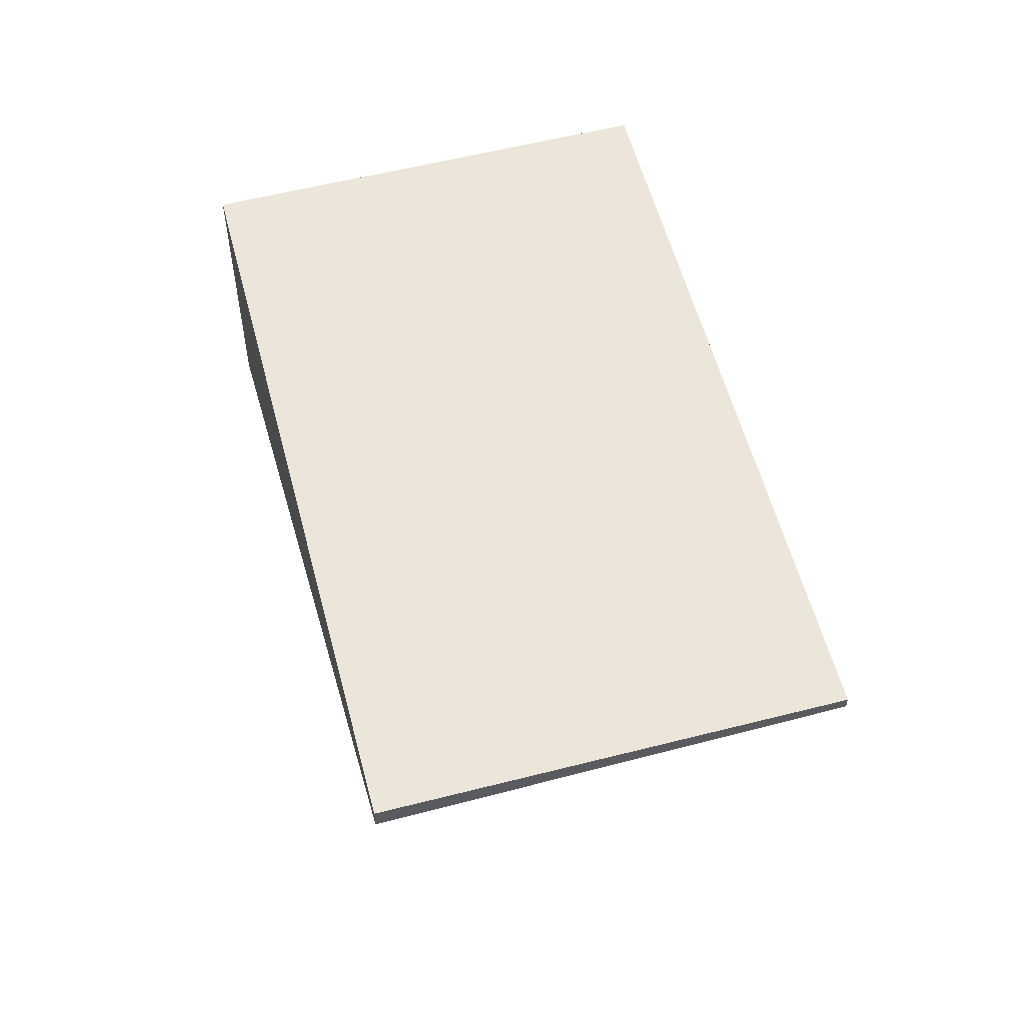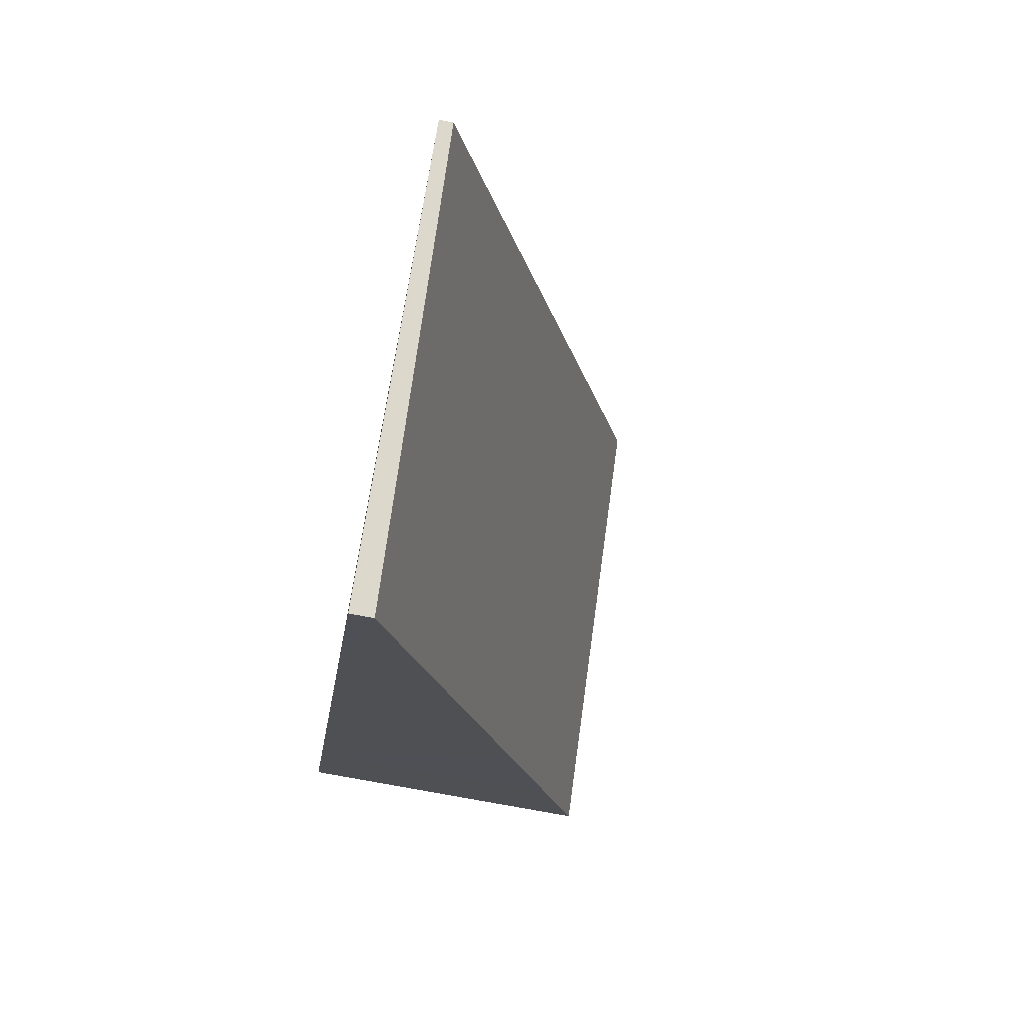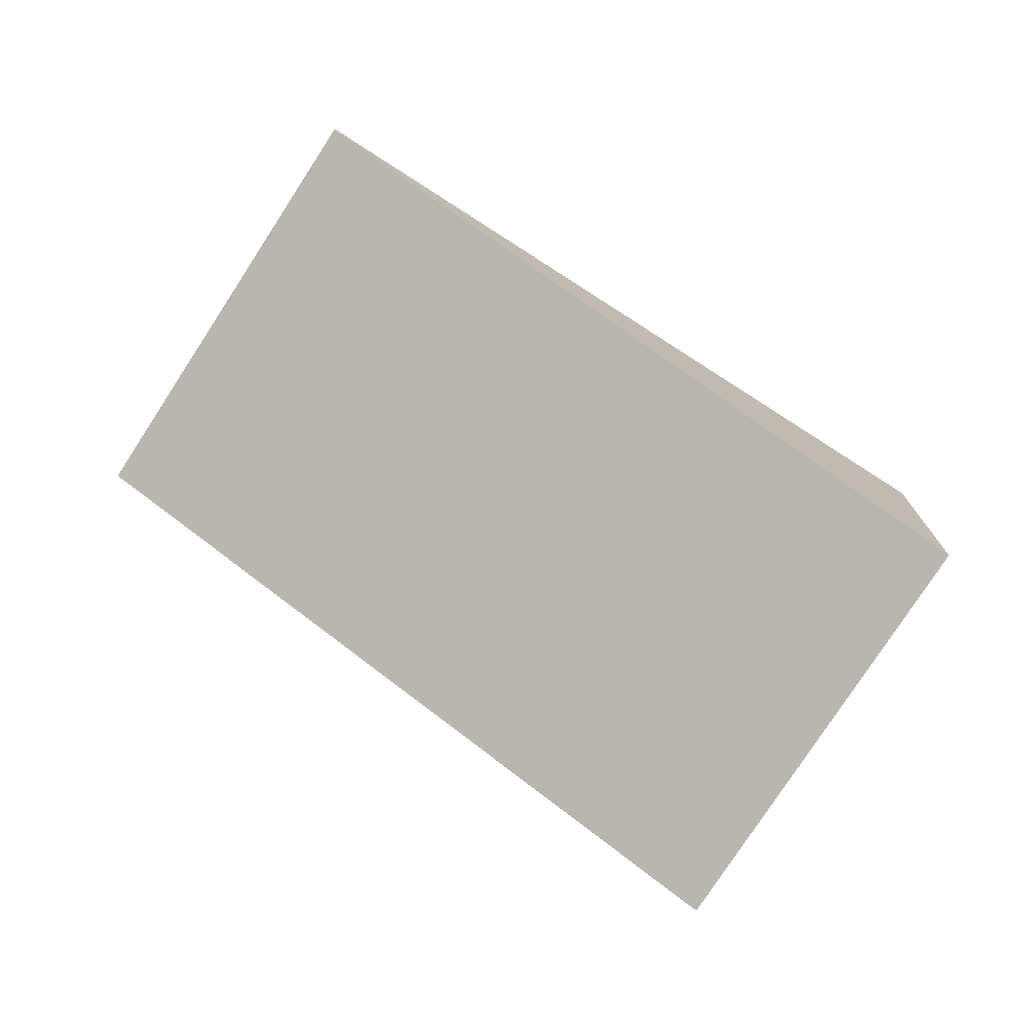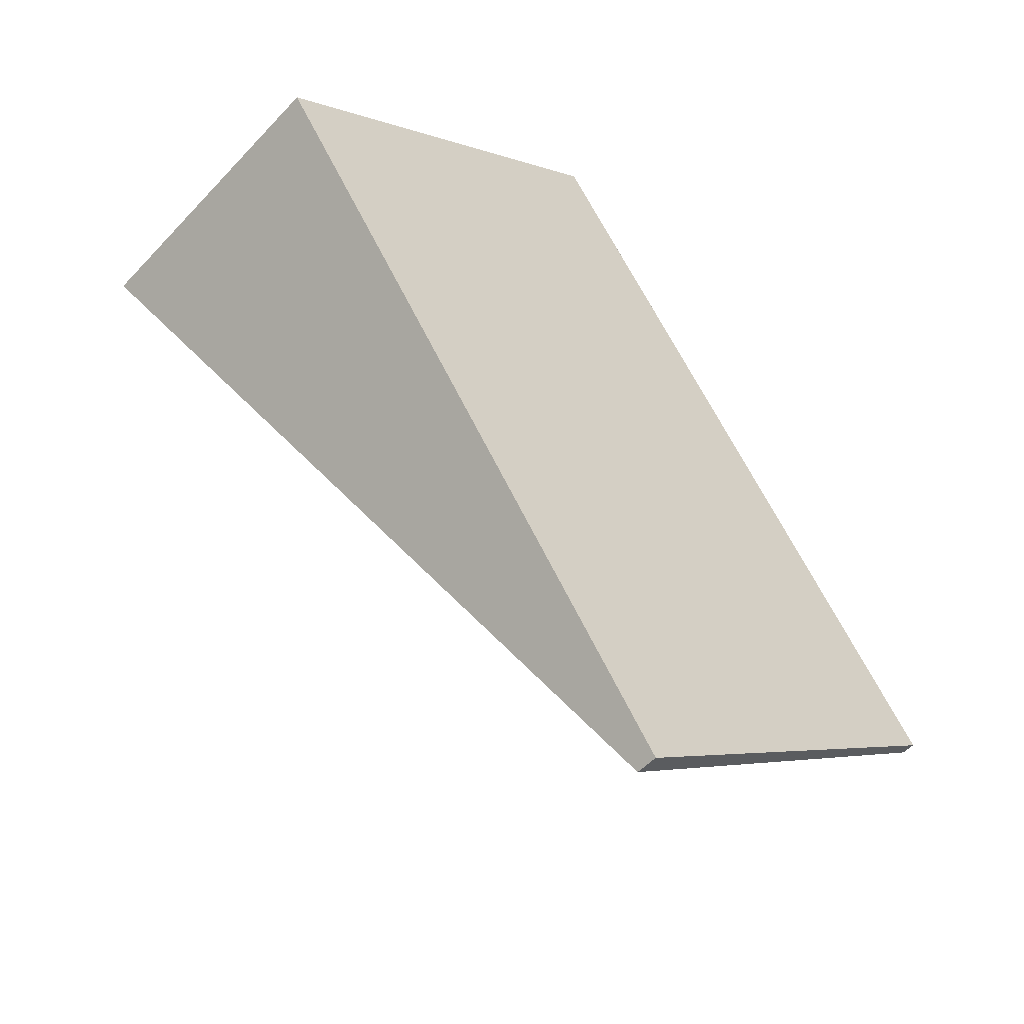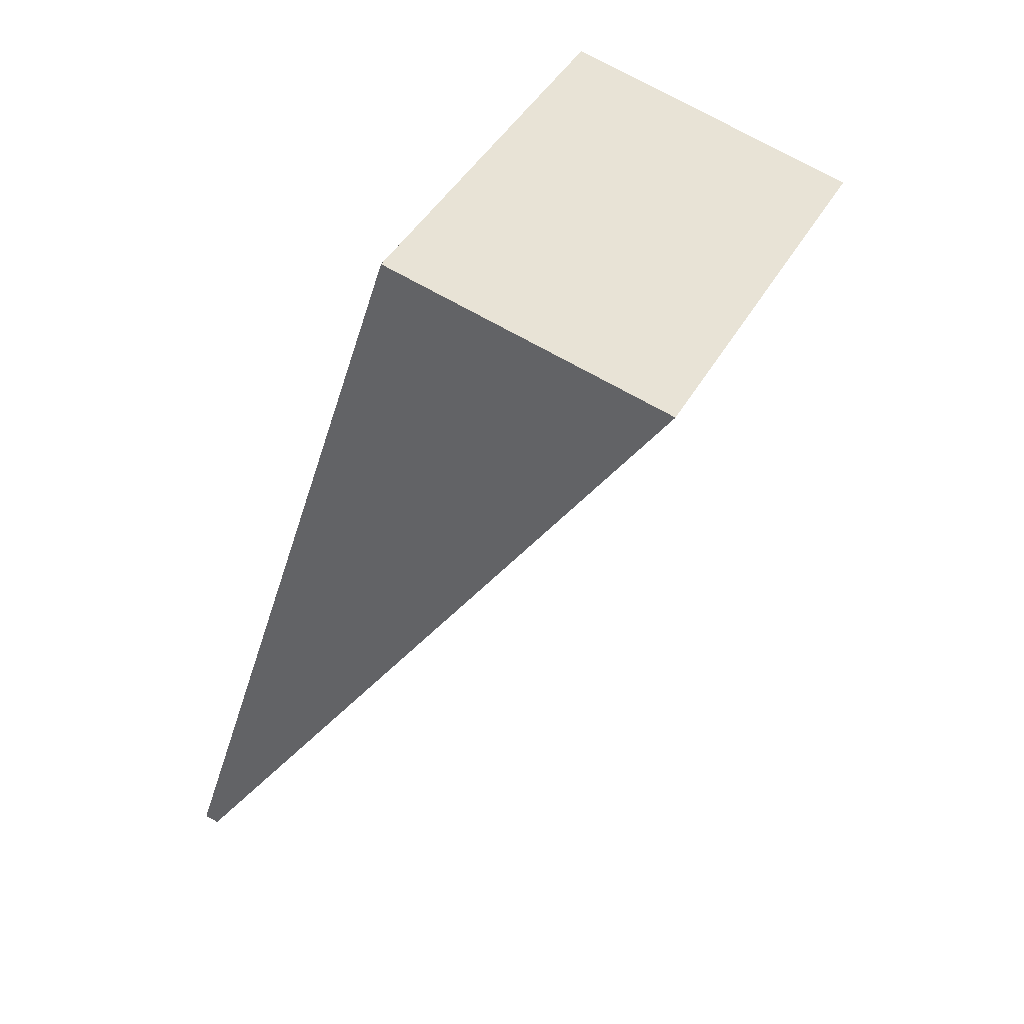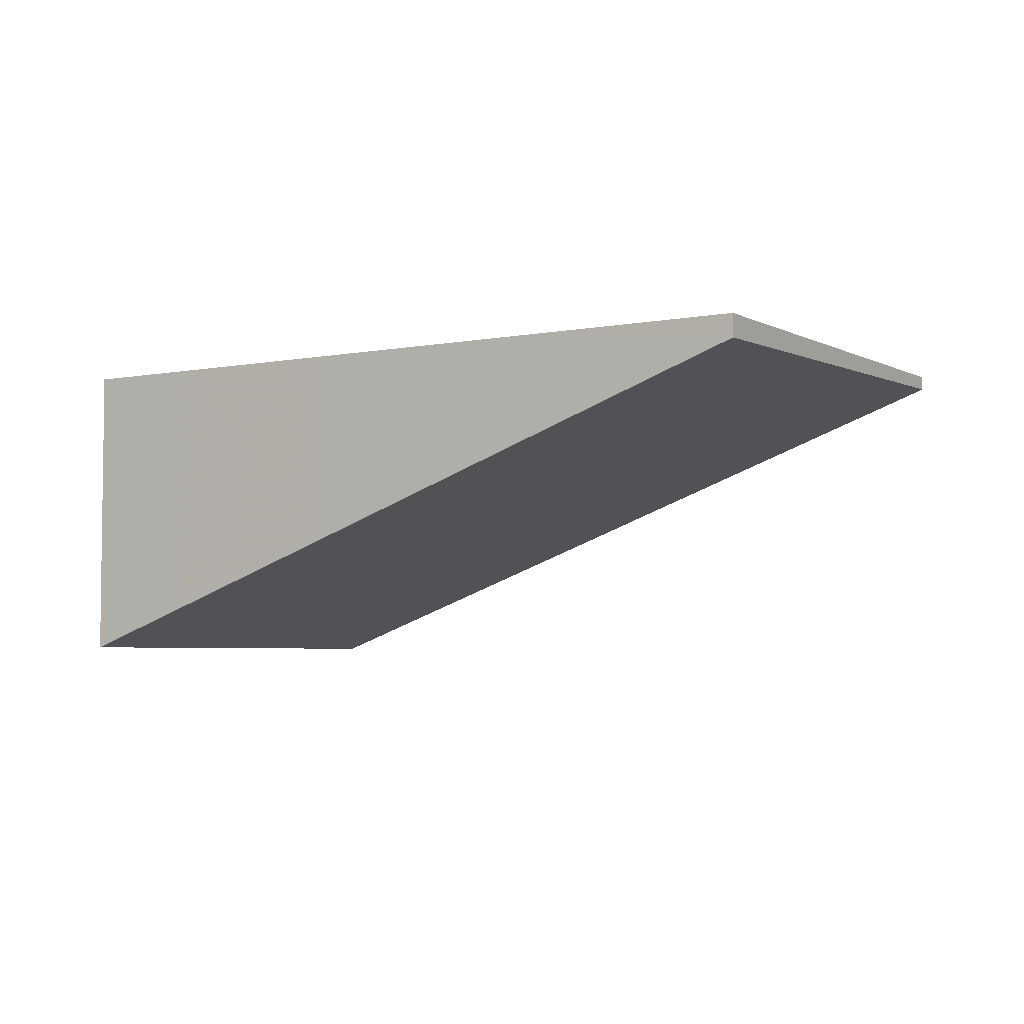
<metadata>
{"format":"obj","ext":"obj","renderer":"f3d","projection":"perspective","resolution":1024,"background":"white","views":[{"elev":56.6,"azim":20.9,"up":"+Z"},{"elev":-71.3,"azim":79.0,"up":"+Y"},{"elev":-76.5,"azim":92.8,"up":"+Z"},{"elev":-51.6,"azim":-41.3,"up":"+Y"},{"elev":75.3,"azim":118.8,"up":"+Y"},{"elev":-5.1,"azim":-22.2,"up":"+Z"}]}
</metadata>
<code>
v -2324 -1505 -1.535
v -2321 -1508 -0.07237
v -2323 -1510 -0.1223
v -2326 -1507 -1.585
v -2321 -1509 -0.07522
v -2324 -1505 -1.537
v -2323 -1510 -0.1202
v -2326 -1506 -1.582
v -2326 -1507 -1.561
v -2326 -1507 -1.559
v -2324 -1505 -1.514
v -2325 -1507 -1.363
v -2325 -1507 -1.361
v -2323 -1506 -1.316
v -2325 -1508 -1.035
v -2325 -1508 -1.033
v -2323 -1506 -0.9883
v -2324 -1507 -1.011
v -2324 -1506 -1.339
v -2322 -1509 -0.09795
v -2324 -1509 -0.5332
v -2323 -1508 -0.5109
v -2322 -1508 -0.4882
v -2324 -1505 -1.511
v -2323 -1506 -1.313
v -2323 -1506 -0.9854
v -2325 -1506 -1.536
v -2325 -1506 -1.56
v -2322 -1508 -0.4854
v -2324 -1509 -0.5353
v -2324 -1505 -1.511
v -2324 -1505 -1.535
v -2324 -1505 0
v -2324 -1505 0
v -2321 -1509 -0.07522
v -2321 -1508 -0.07237
v -2321 -1508 0
v -2321 -1509 0
v -2324 -1509 -0.5353
v -2323 -1510 -0.1223
v -2323 -1510 0
v -2324 -1509 0
v -2326 -1506 -1.582
v -2326 -1507 -1.585
v -2326 -1507 0
v -2326 -1506 0
v -2322 -1509 -0.09795
v -2321 -1509 -0.07522
v -2321 -1509 0
v -2322 -1509 0
v -2324 -1505 -1.535
v -2324 -1505 -1.537
v -2324 -1505 0
v -2324 -1505 0
v -2323 -1510 -0.1223
v -2323 -1510 -0.1202
v -2323 -1510 1.388e-17
v -2323 -1510 0
v -2325 -1506 -1.56
v -2326 -1506 -1.582
v -2326 -1506 0
v -2325 -1506 0
v -2326 -1507 -1.585
v -2326 -1507 -1.561
v -2326 -1507 -2.22e-16
v -2326 -1507 0
v -2326 -1507 -1.561
v -2325 -1507 -1.363
v -2325 -1507 0
v -2326 -1507 -2.22e-16
v -2325 -1507 -1.363
v -2325 -1508 -1.035
v -2325 -1508 0
v -2325 -1507 0
v -2323 -1510 -0.1202
v -2322 -1509 -0.09795
v -2322 -1509 0
v -2323 -1510 1.388e-17
v -2323 -1506 -1.313
v -2324 -1505 -1.511
v -2324 -1505 0
v -2323 -1506 0
v -2323 -1506 -0.9854
v -2323 -1506 -1.313
v -2323 -1506 0
v -2323 -1506 0
v -2322 -1508 -0.4854
v -2323 -1506 -0.9854
v -2323 -1506 0
v -2322 -1508 0
v -2324 -1505 -1.537
v -2325 -1506 -1.56
v -2325 -1506 0
v -2324 -1505 0
v -2321 -1508 -0.07237
v -2322 -1508 -0.4854
v -2322 -1508 0
v -2321 -1508 0
v -2325 -1508 -1.035
v -2324 -1509 -0.5353
v -2324 -1509 0
v -2325 -1508 0
v -2324 -1505 0
v -2321 -1508 0
v -2323 -1510 0
v -2326 -1507 0
f 29 2 5 23
f 23 5 20 22
f 21 7 3 30
f 9 4 8 10
f 28 6 11 27
f 12 9 10 13
f 27 11 14 19
f 15 12 13 16
f 19 14 17 18
f 18 16 13 19
f 22 20 7 21
f 21 16 18 22
f 22 18 17 23
f 11 6 1 24
f 14 11 24 25
f 17 14 25 26
f 27 10 8 28
f 19 13 10 27
f 23 17 26 29
f 30 15 16 21
f 32 33 34 31
f 36 37 38 35
f 40 41 42 39
f 44 45 46 43
f 48 49 50 47
f 52 53 54 51
f 56 57 58 55
f 60 61 62 59
f 64 65 66 63
f 68 69 70 67
f 72 73 74 71
f 76 77 78 75
f 80 81 82 79
f 84 85 86 83
f 88 89 90 87
f 92 93 94 91
f 96 97 98 95
f 100 101 102 99
f 104 105 106 103

</code>
